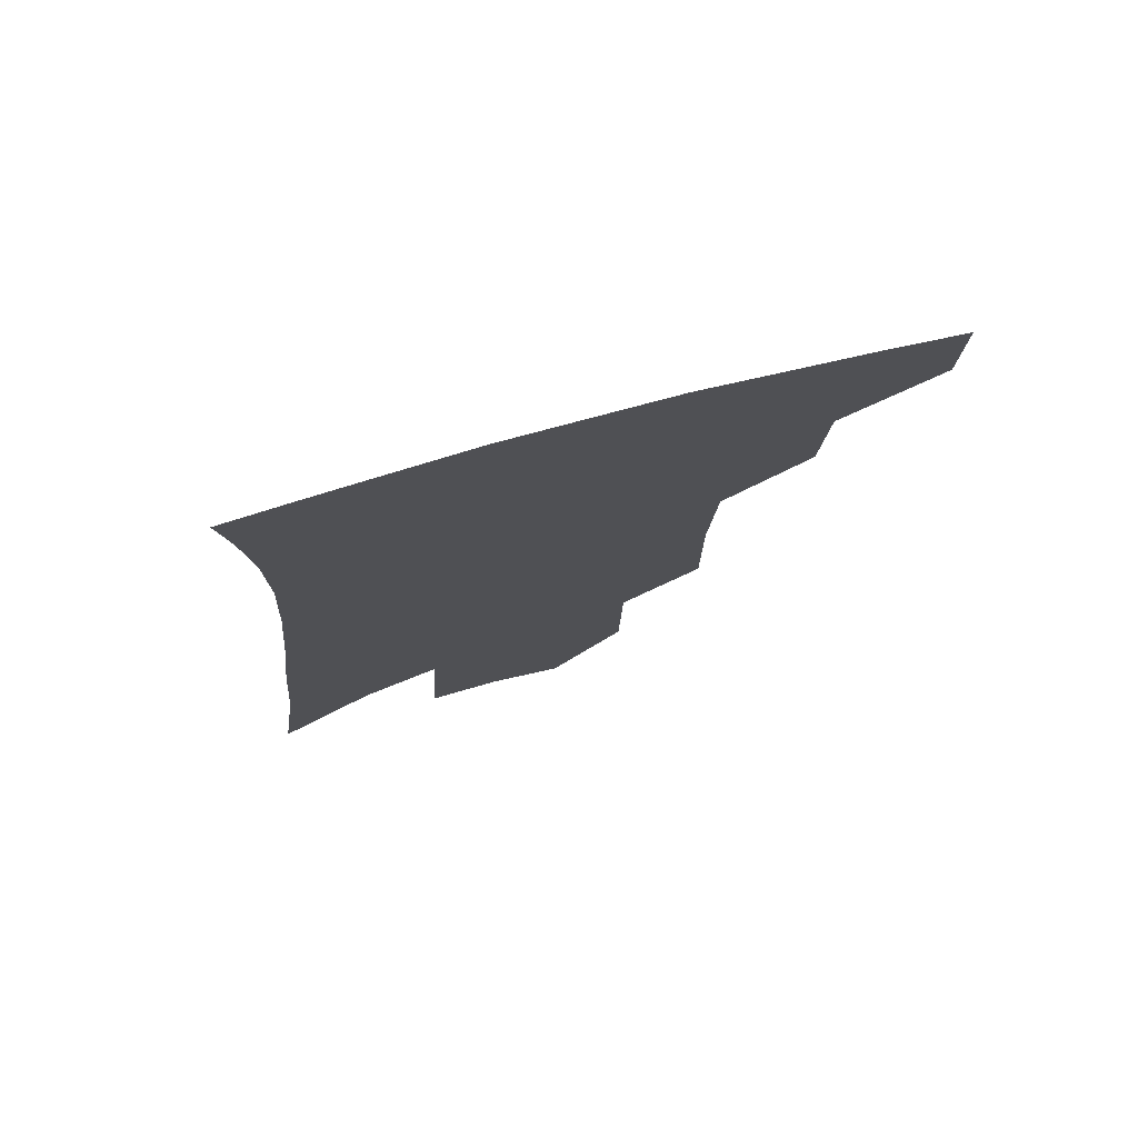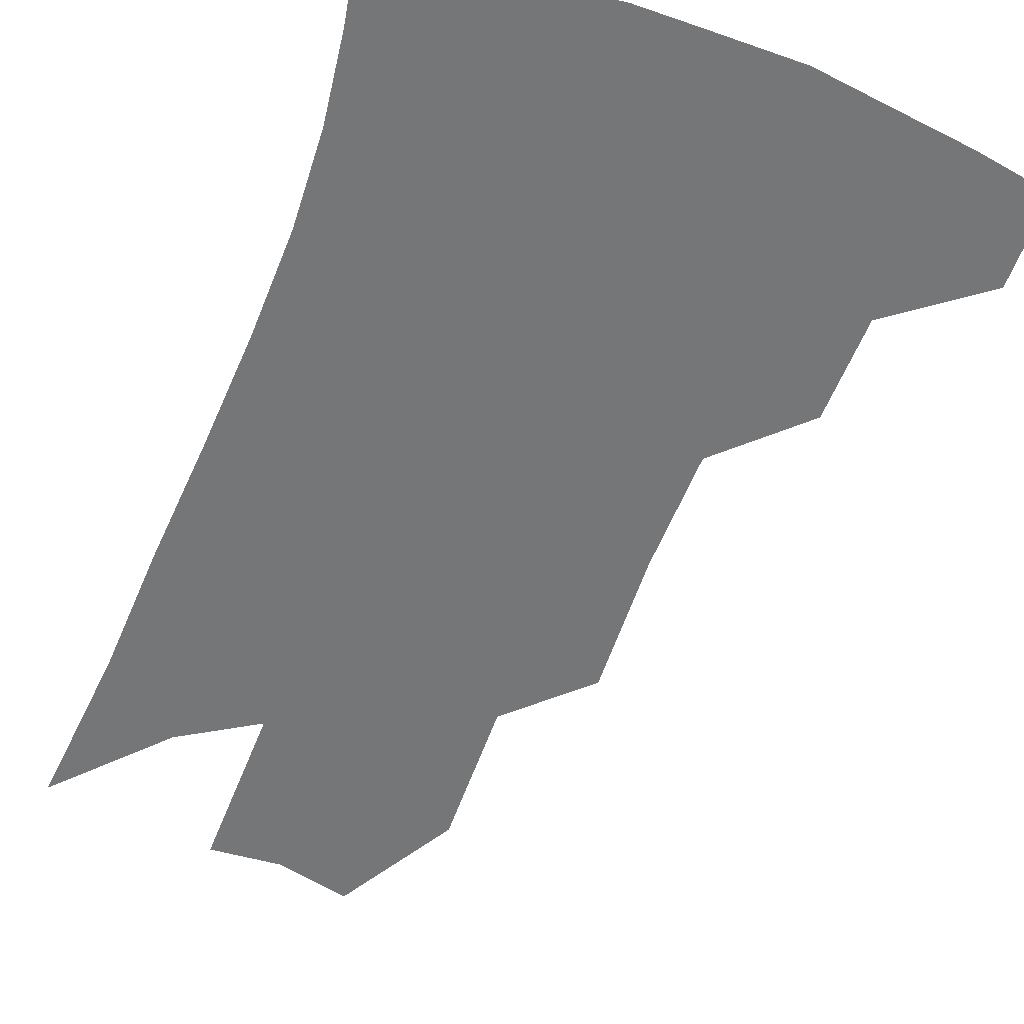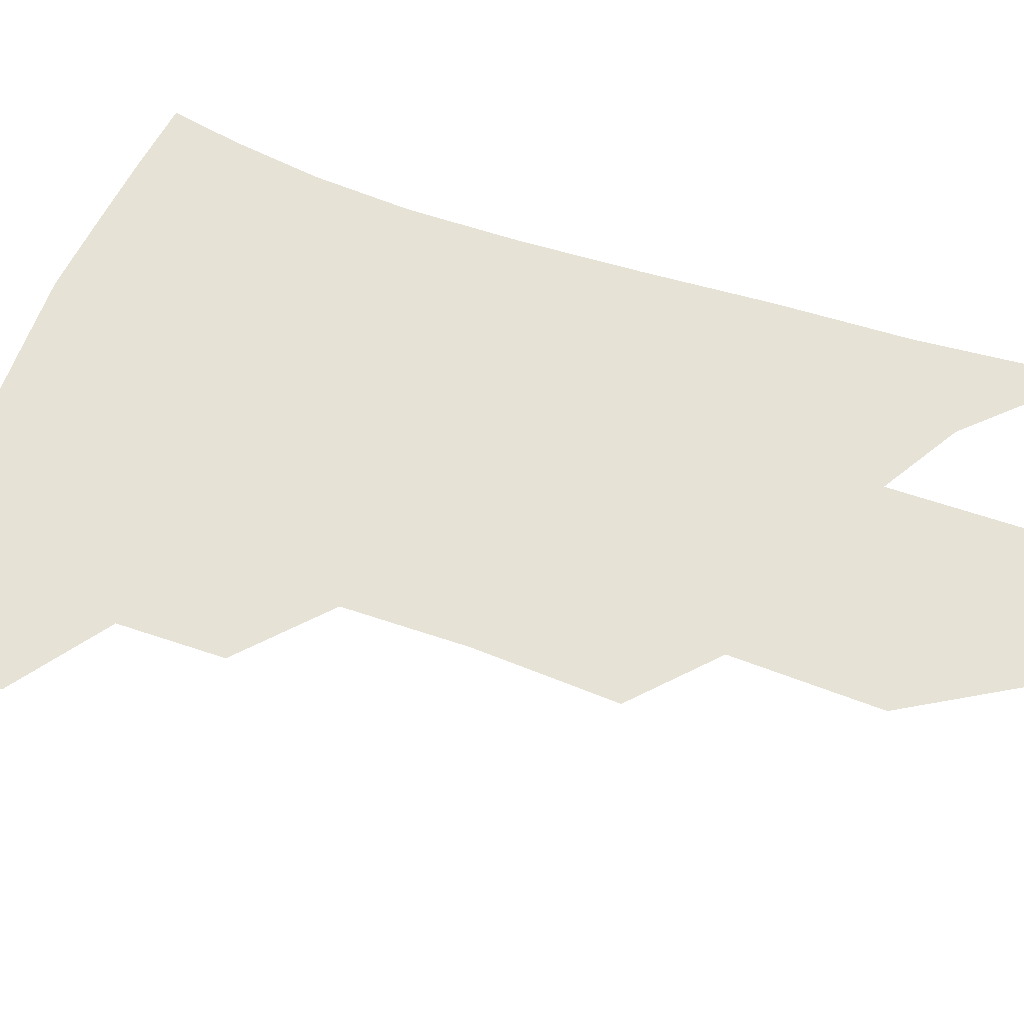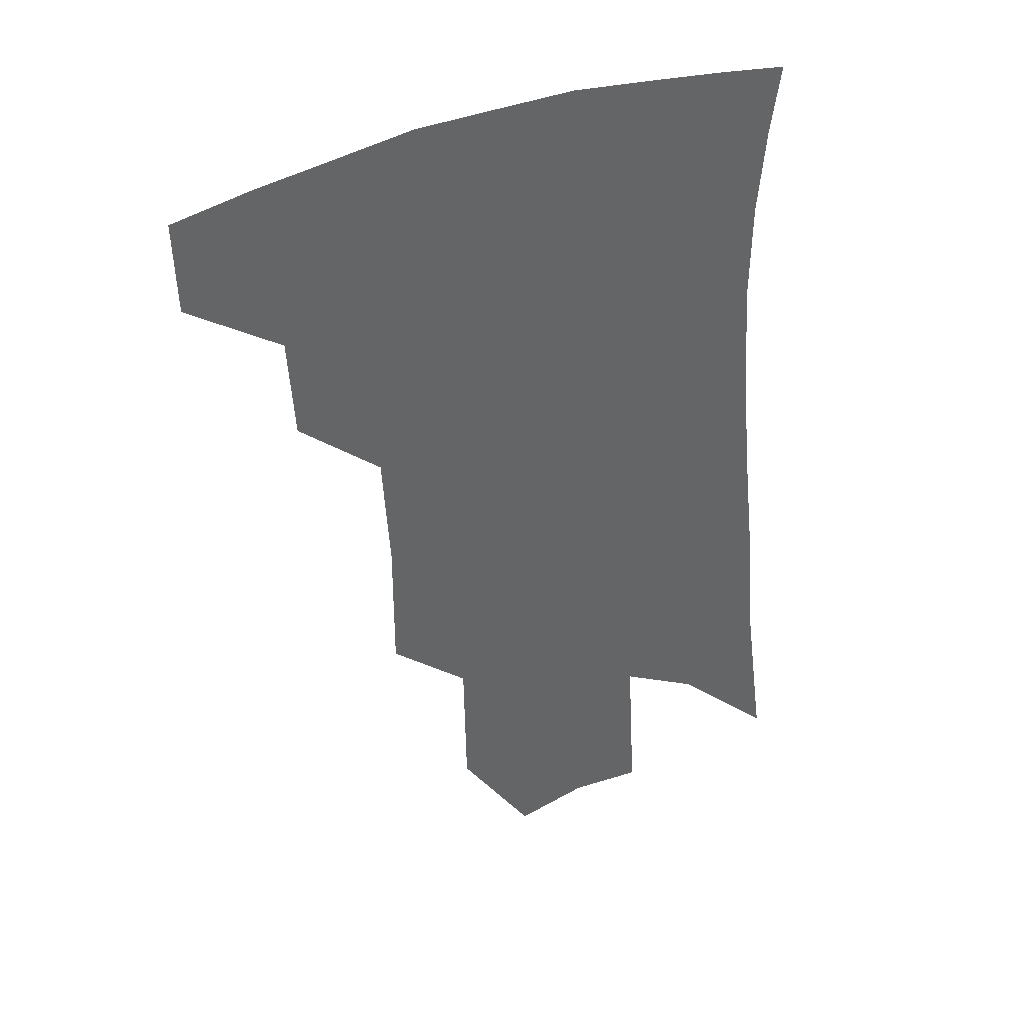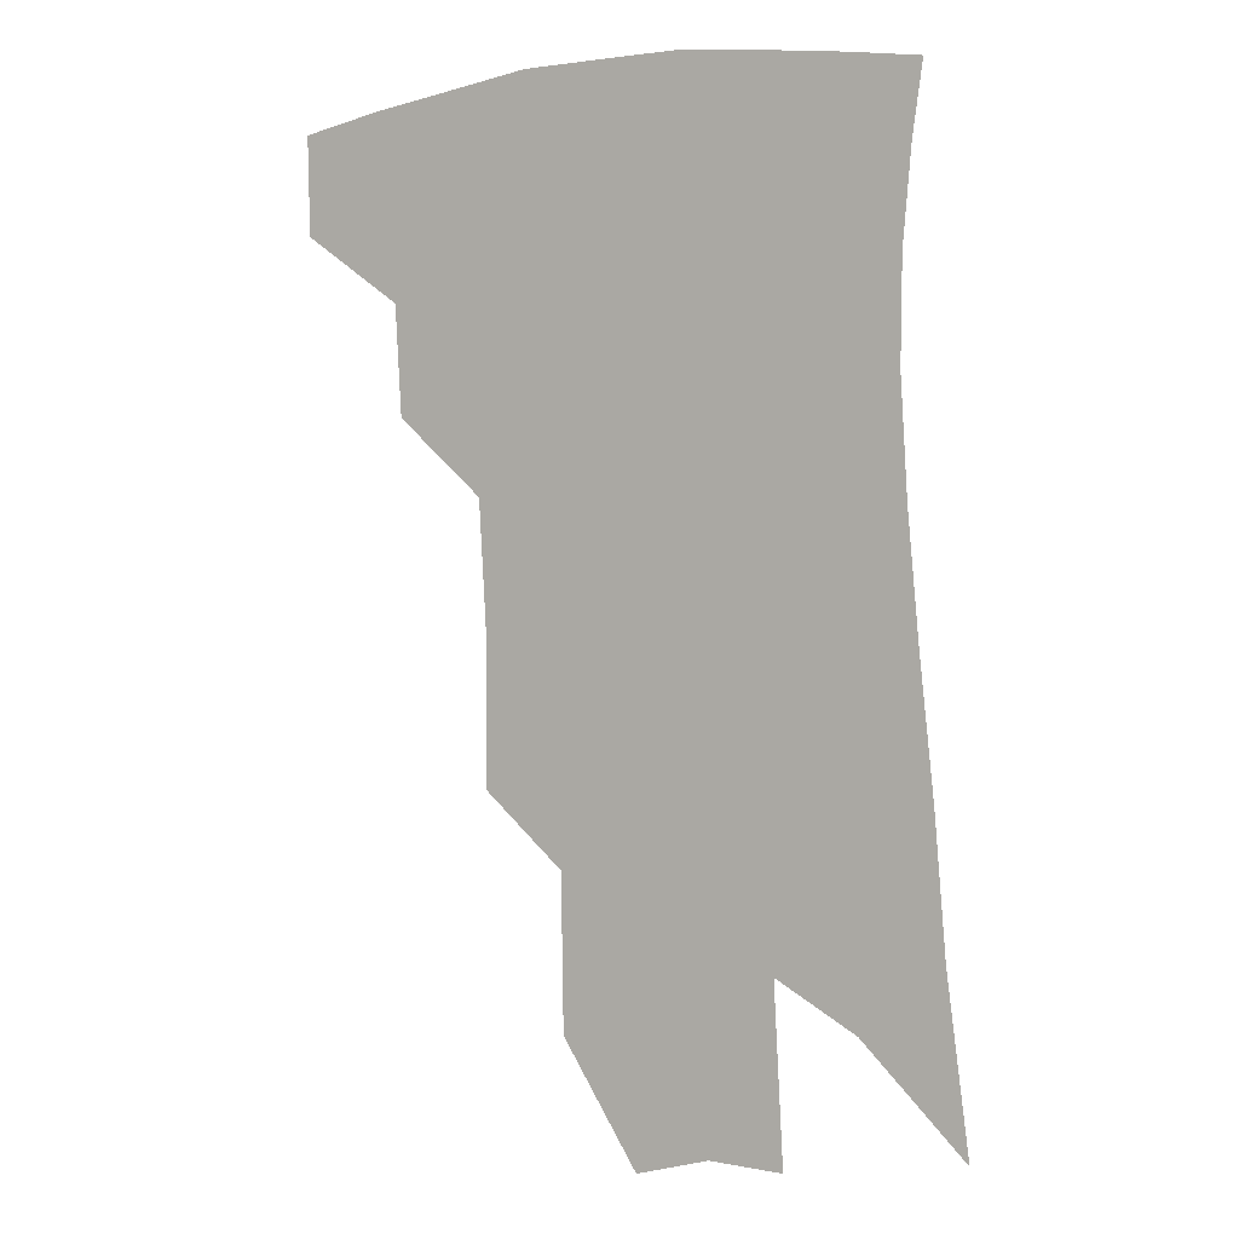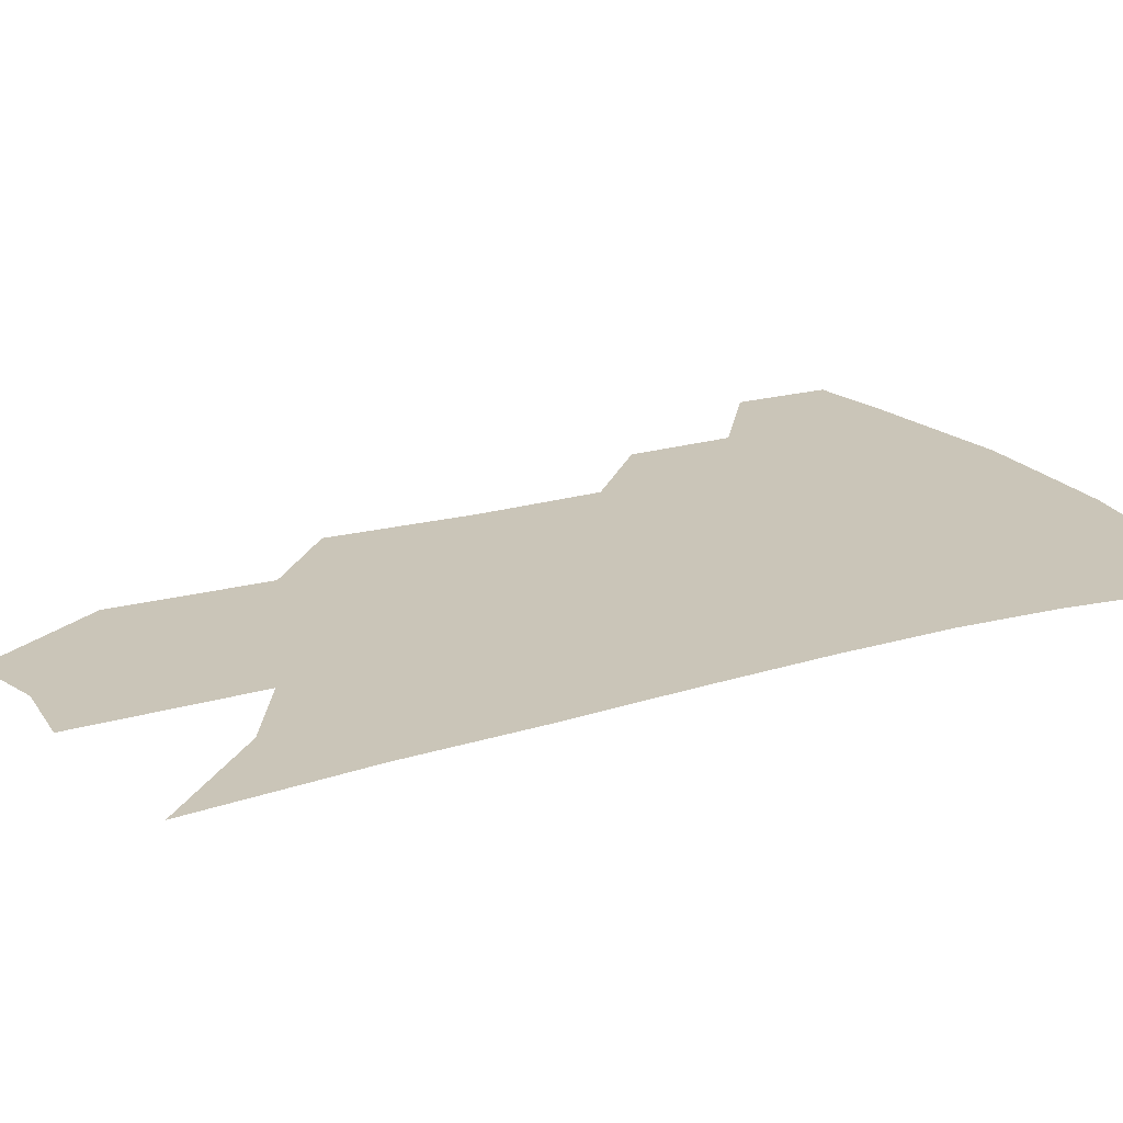
<metadata>
{"format":"obj","ext":"obj","renderer":"f3d","projection":"perspective","resolution":1024,"background":"white","views":[{"elev":77.0,"azim":164.4,"up":"+Y"},{"elev":-56.7,"azim":161.9,"up":"+Z"},{"elev":63.5,"azim":-68.0,"up":"+Z"},{"elev":40.5,"azim":-22.7,"up":"+Y"},{"elev":3.1,"azim":28.4,"up":"+Y"},{"elev":20.4,"azim":64.6,"up":"+Z"}]}
</metadata>
<code>
v 476 375.6 0
v 475.4 404.9 0
v 507.3 323 0
v 505.4 355.5 0
v 504.3 385.7 0
v 499.5 410.1 0
v 535.2 217.9 0
v 535.4 262.1 0
v 533.2 300.4 0
v 533.5 339.7 0
v 531.7 366.6 0
v 528.2 390.1 0
v 524.1 414.4 0
v 560.3 150.3 0
v 559.6 196.6 0
v 559.5 244.2 0
v 557.2 278 0
v 556.2 314.7 0
v 555.5 344.7 0
v 554.8 371.4 0
v 552 393.7 0
v 548.3 418.6 0
v 583.4 114.1 0
v 583.1 170.5 0
v 581.7 217.2 0
v 579.8 252.5 0
v 578.2 288.5 0
v 577.6 322 0
v 577 348.3 0
v 576.6 373 0
v 575.6 395.5 0
v 573.6 419.5 0
v 605.5 120.5 0
v 603.8 176.4 0
v 601.7 218.2 0
v 599.7 257.4 0
v 598.2 292.5 0
v 597.7 324.1 0
v 597.9 350.3 0
v 598.5 374.2 0
v 598.9 396.2 0
v 597.4 420.2 0
v 627.9 119.8 0
v 624.9 172.5 0
v 621.9 217.8 0
v 619.5 256.9 0
v 618.2 290.4 0
v 617.7 321 0
v 618 350.1 0
v 619.4 374.1 0
v 621.1 395.8 0
v 622.1 418.1 0
v 649.4 159 0
v 644 208.5 0
v 641.6 246.3 0
v 639 283.2 0
v 637.5 317 0
v 638.1 345.4 0
v 639.8 371.2 0
v 642.7 394.7 0
v 645.1 415.9 0
v 680.8 128.3 0
v 673.9 180.3 0
v 670.4 220.9 0
v 666 261.3 0
v 662.4 299 0
v 660.3 333.7 0
v 660.6 364.1 0
v 663 391.8 0
v 666.1 413.4 0
f 4 5 1
f 1 5 2
f 5 6 2
f 9 10 3
f 3 10 4
f 10 11 4
f 4 11 5
f 11 12 5
f 5 12 6
f 12 13 6
f 15 16 7
f 7 16 8
f 16 17 8
f 8 17 9
f 17 18 9
f 9 18 10
f 18 19 10
f 10 19 11
f 19 20 11
f 11 20 12
f 20 21 12
f 12 21 13
f 21 22 13
f 23 24 14
f 14 24 15
f 24 25 15
f 15 25 16
f 25 26 16
f 16 26 17
f 26 27 17
f 17 27 18
f 27 28 18
f 18 28 19
f 28 29 19
f 19 29 20
f 29 30 20
f 20 30 21
f 30 31 21
f 21 31 22
f 31 32 22
f 23 33 24
f 33 34 24
f 24 34 25
f 34 35 25
f 25 35 26
f 35 36 26
f 26 36 27
f 36 37 27
f 27 37 28
f 37 38 28
f 28 38 29
f 38 39 29
f 29 39 30
f 39 40 30
f 30 40 31
f 40 41 31
f 31 41 32
f 41 42 32
f 33 43 34
f 43 44 34
f 34 44 35
f 44 45 35
f 35 45 36
f 45 46 36
f 36 46 37
f 46 47 37
f 37 47 38
f 47 48 38
f 38 48 39
f 48 49 39
f 39 49 40
f 49 50 40
f 40 50 41
f 50 51 41
f 41 51 42
f 51 52 42
f 44 53 45
f 53 54 45
f 45 54 46
f 54 55 46
f 46 55 47
f 55 56 47
f 47 56 48
f 56 57 48
f 48 57 49
f 57 58 49
f 49 58 50
f 58 59 50
f 50 59 51
f 59 60 51
f 51 60 52
f 60 61 52
f 53 62 54
f 62 63 54
f 54 63 55
f 63 64 55
f 55 64 56
f 64 65 56
f 56 65 57
f 65 66 57
f 57 66 58
f 66 67 58
f 58 67 59
f 67 68 59
f 59 68 60
f 68 69 60
f 60 69 61
f 69 70 61

</code>
